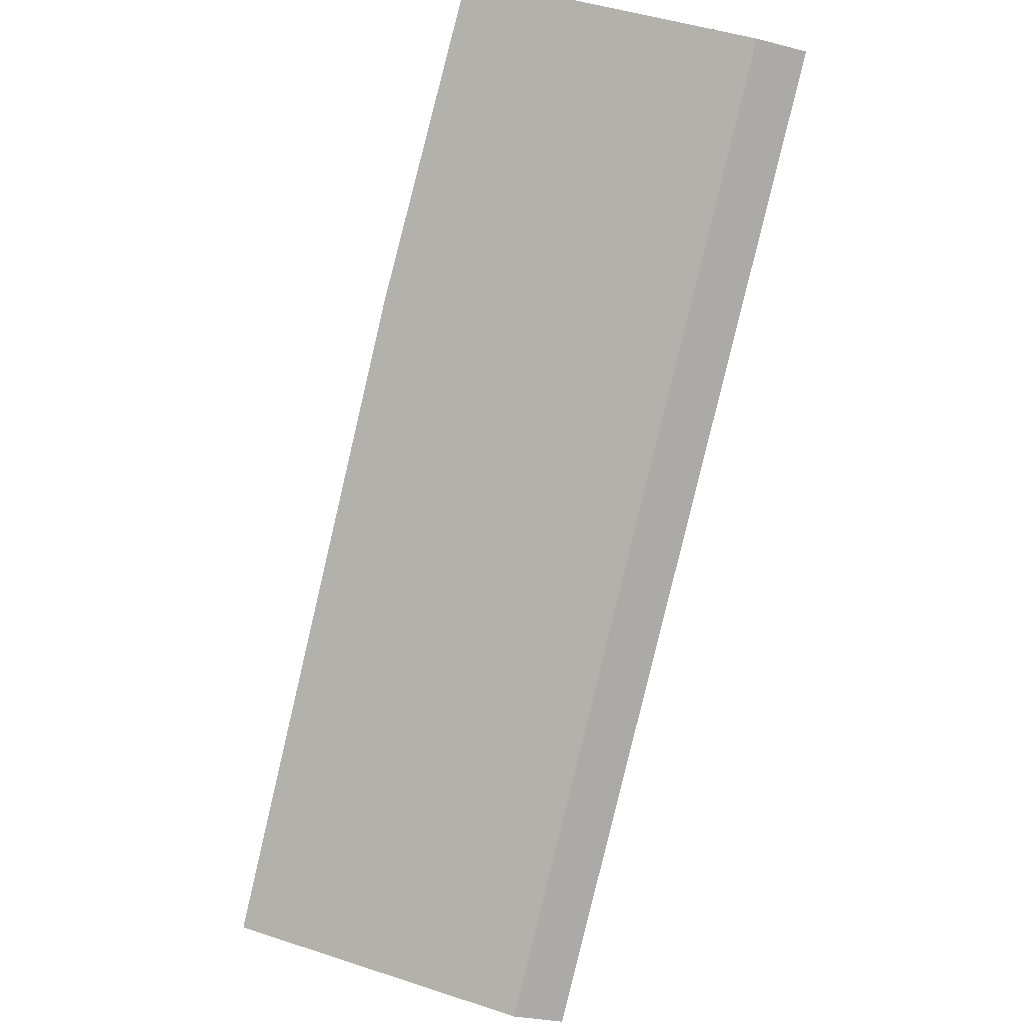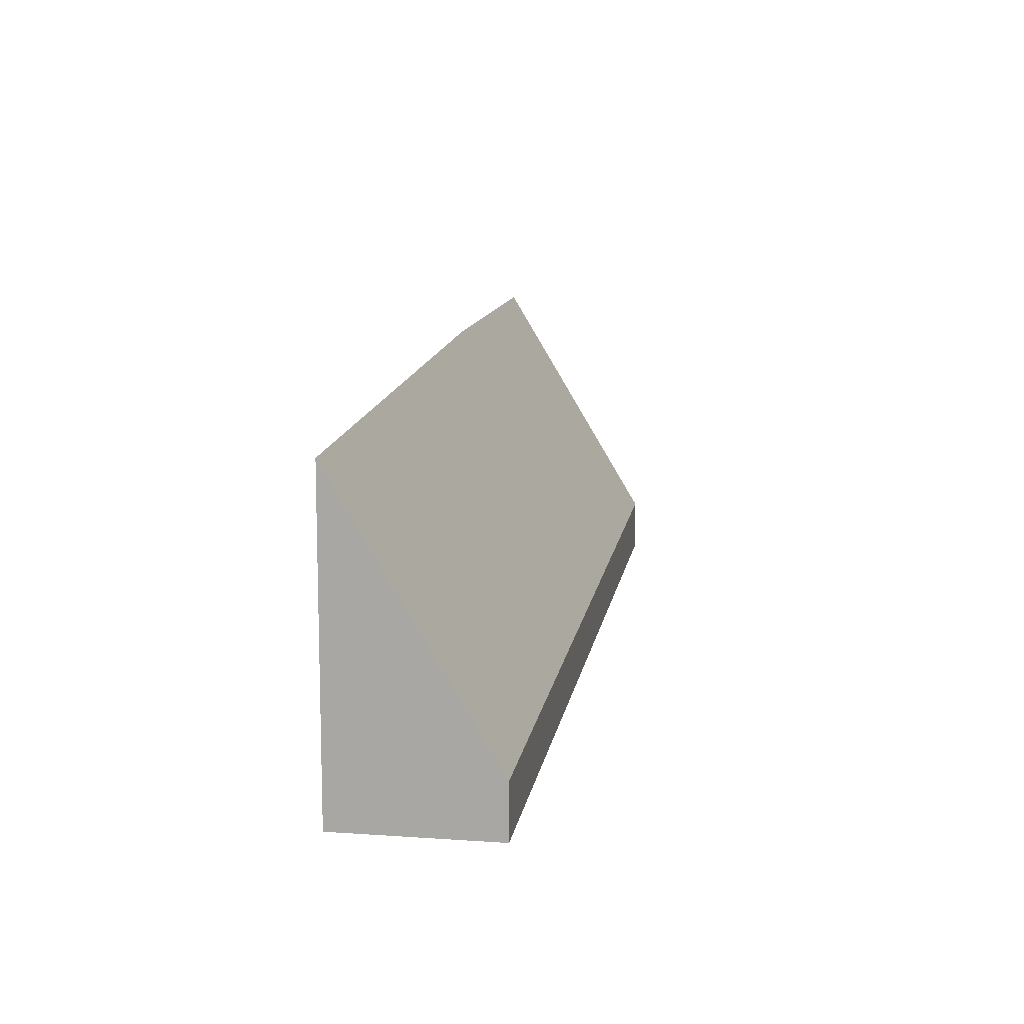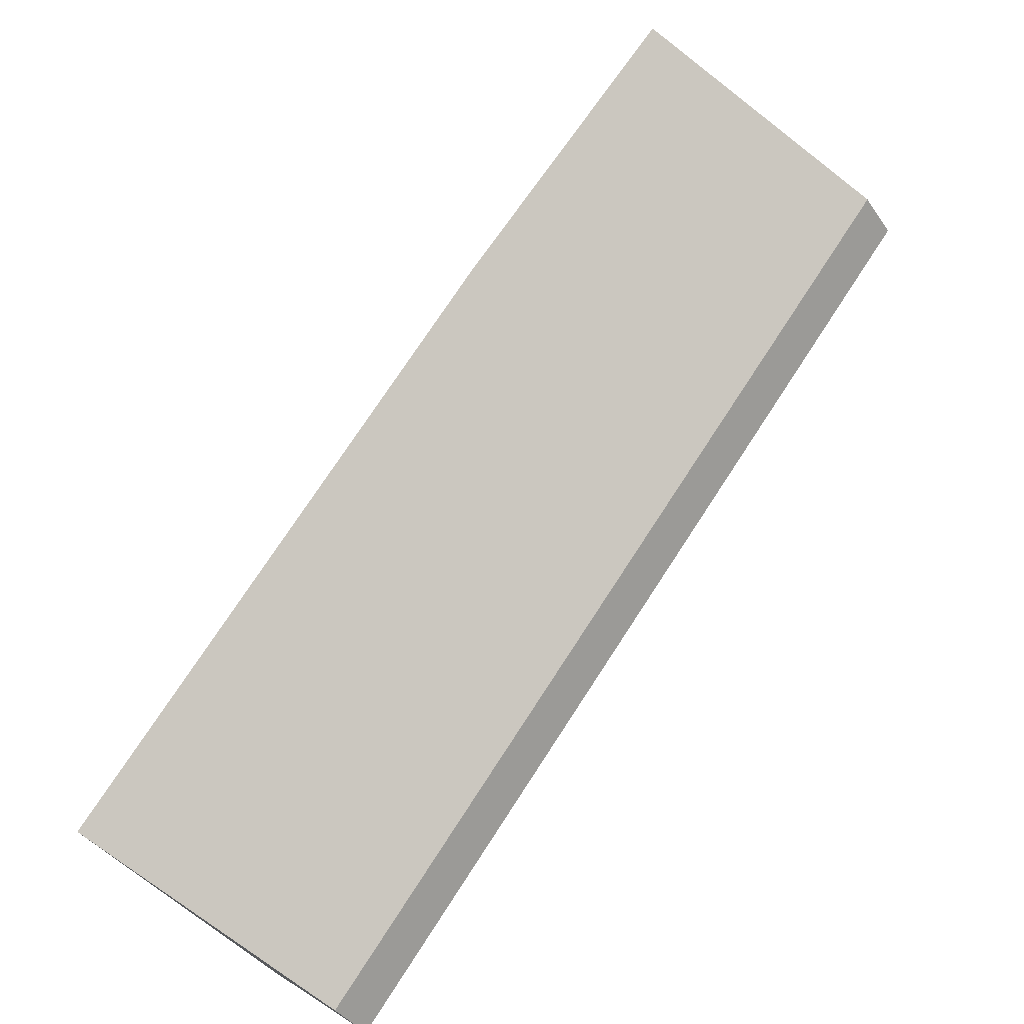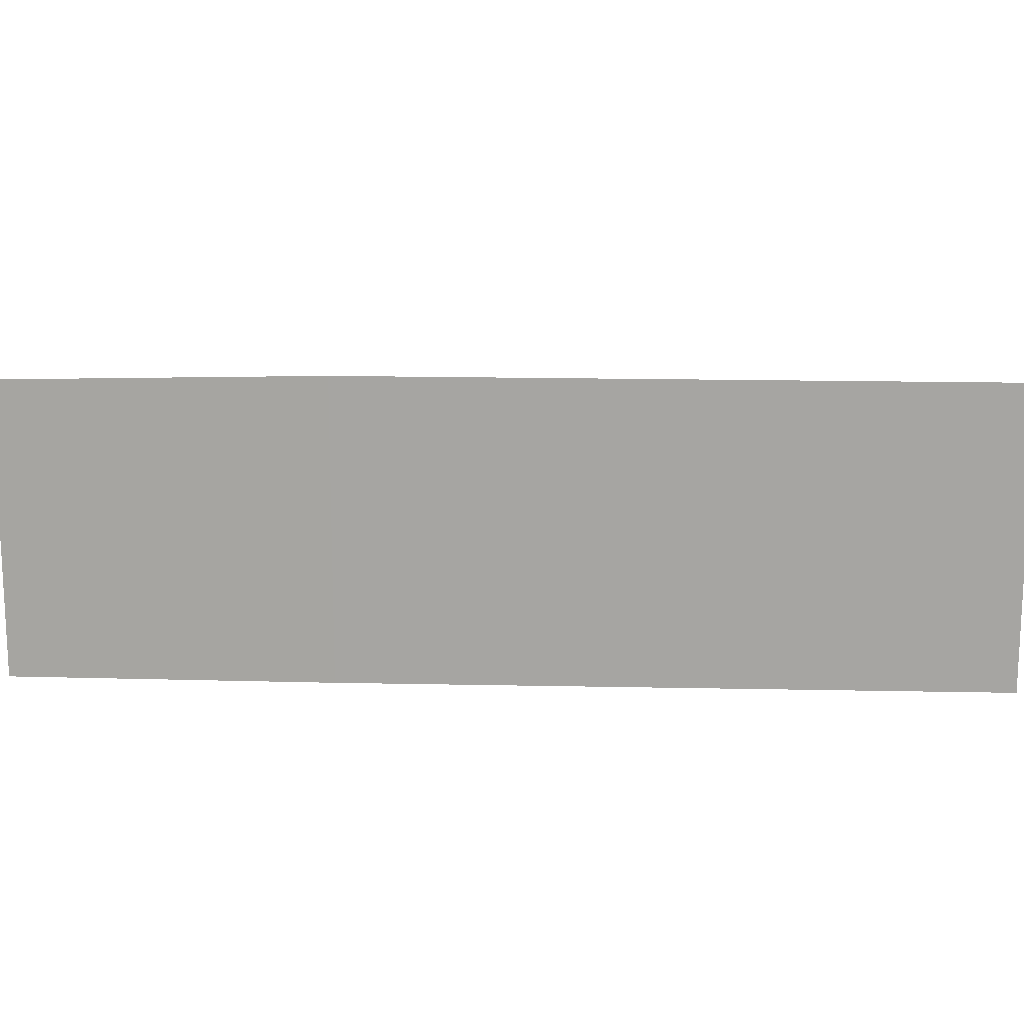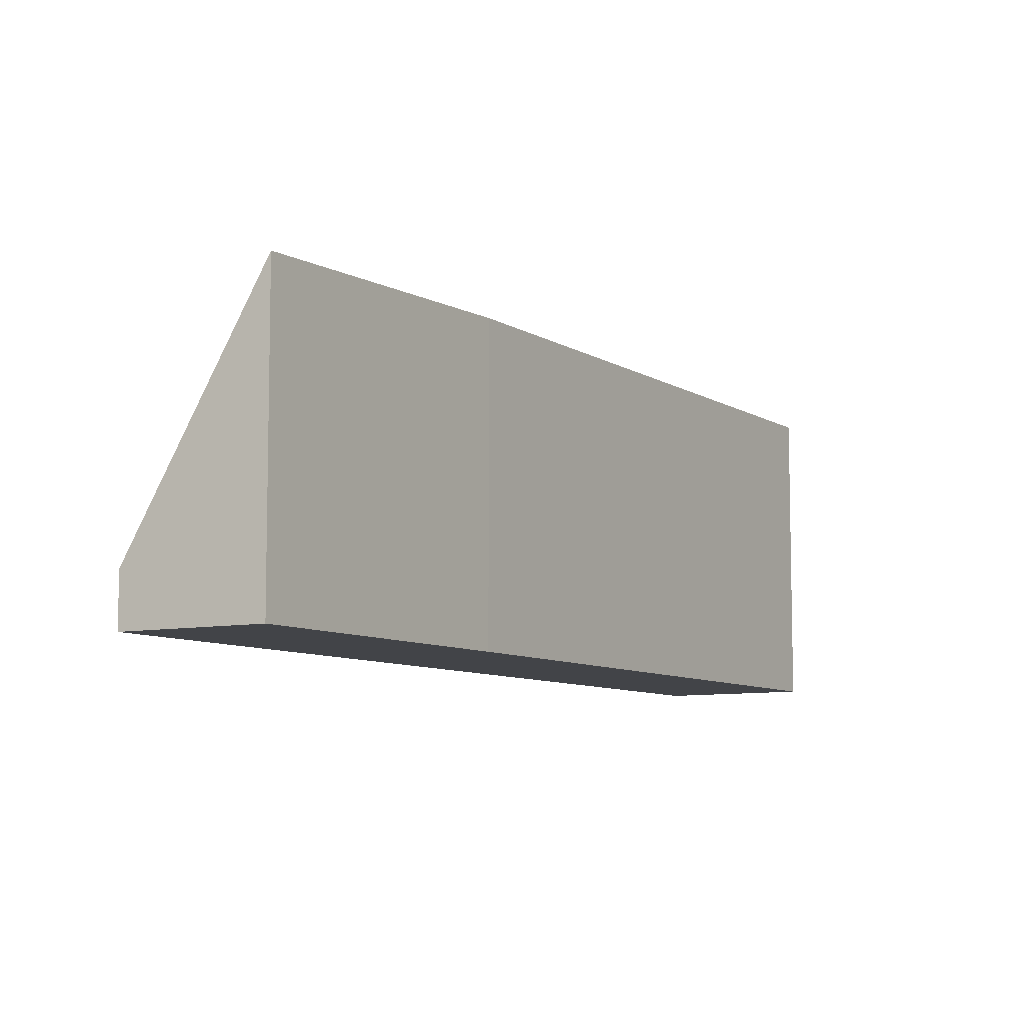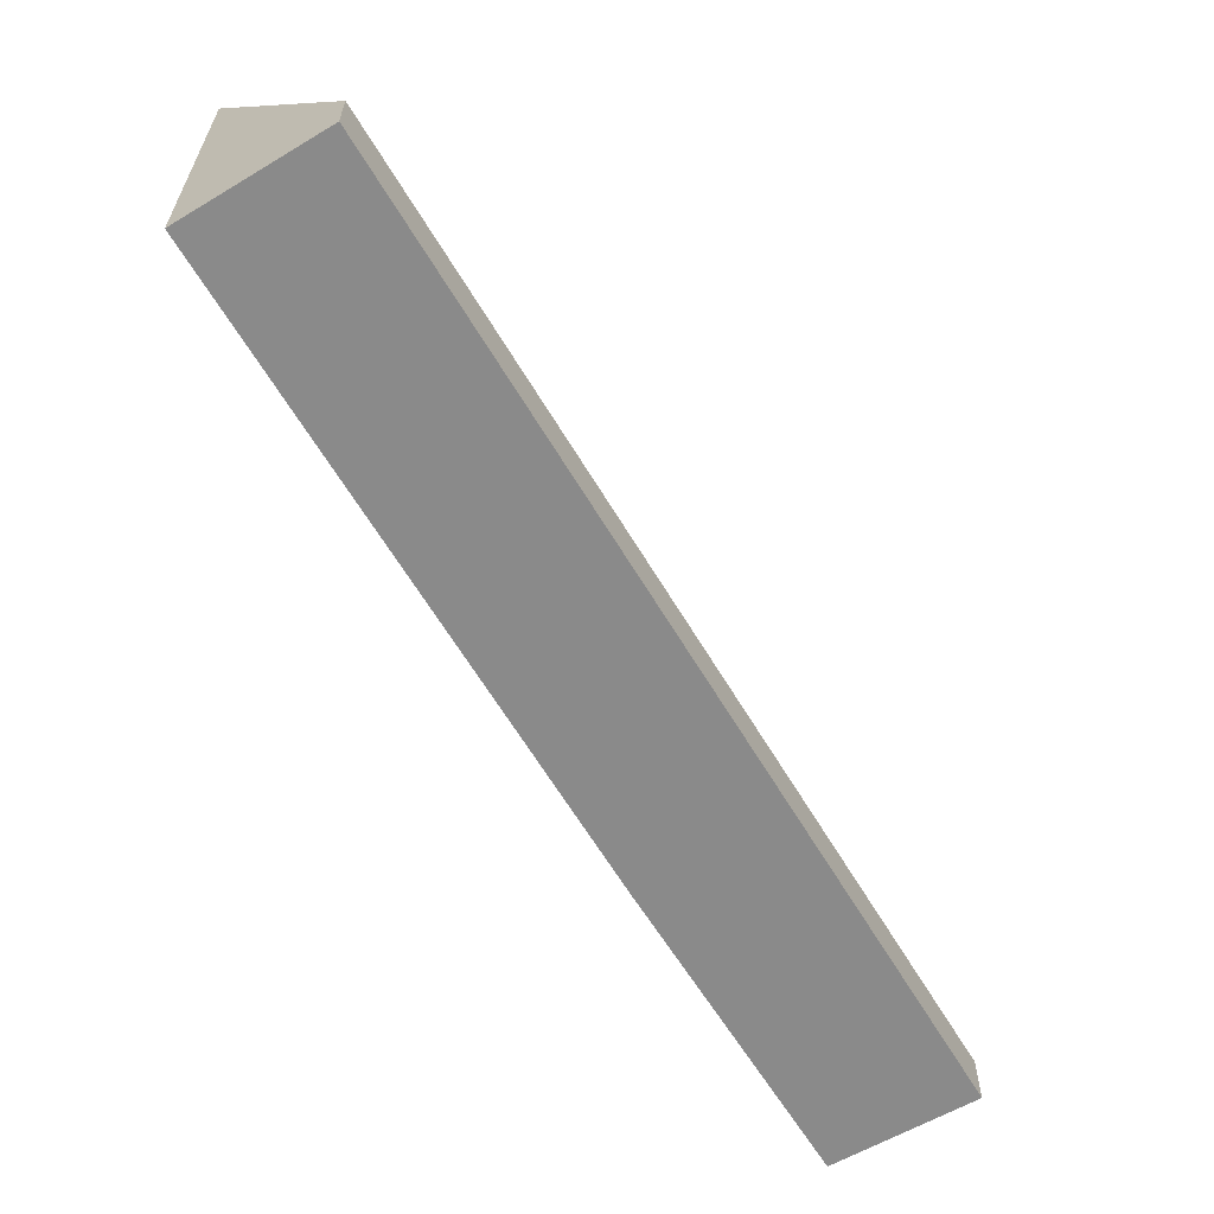
<metadata>
{"format":"obj","ext":"obj","renderer":"f3d","projection":"perspective","resolution":1024,"background":"white","views":[{"elev":-28.2,"azim":-111.1,"up":"+Z"},{"elev":13.1,"azim":149.2,"up":"+Y"},{"elev":-40.0,"azim":-148.6,"up":"+Z"},{"elev":15.9,"azim":52.9,"up":"+Y"},{"elev":-8.1,"azim":-8.3,"up":"+Y"},{"elev":-63.5,"azim":171.3,"up":"+Y"}]}
</metadata>
<code>
v  0 1.004 6.148e-17
v  14.45 5.937 -12.88
v  12.21 1.004 -14.78
v  6.299 5.945 -3.004
v  2.247 5.798 1.763
v  14.45 7.886e-16 -12.88
v  12.21 9.048e-16 -14.78
v  0 0 0
v  2.247 -1.08e-16 1.763
v  6.299 1.839e-16 -3.004
g defaultobject
f 1 2 3
f 2 1 4
f 4 1 5
f 6 3 2
f 3 6 7
f 7 1 3
f 1 7 8
f 1 9 5
f 9 1 8
f 4 6 2
f 6 4 10
f 10 4 5
f 10 5 9
f 6 8 7
f 8 6 10
f 8 10 9

</code>
